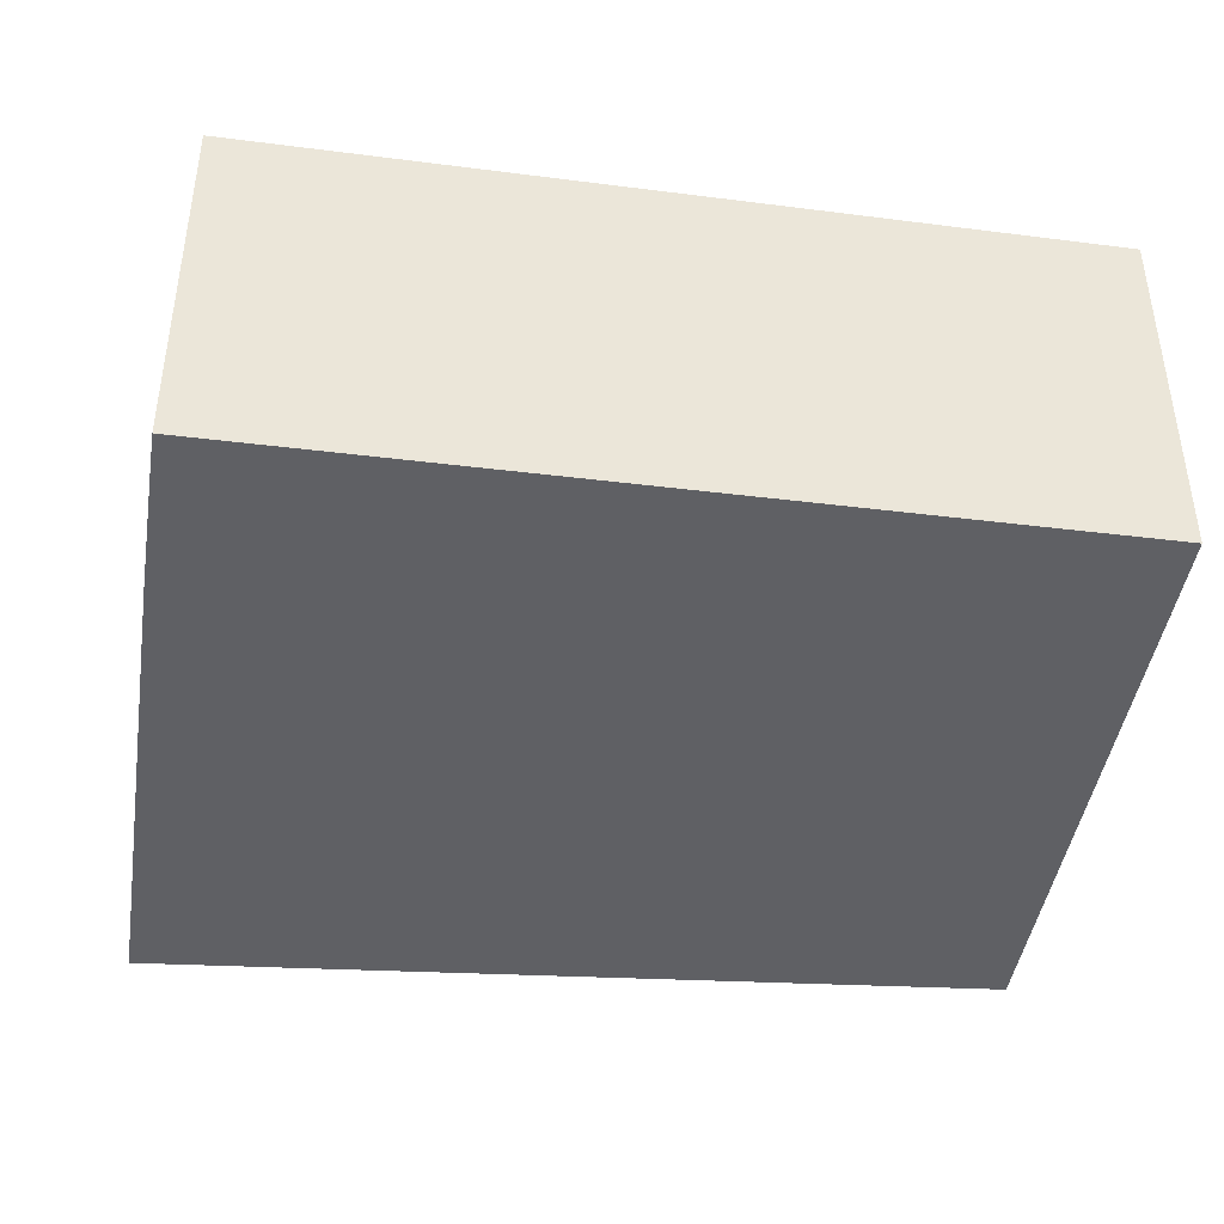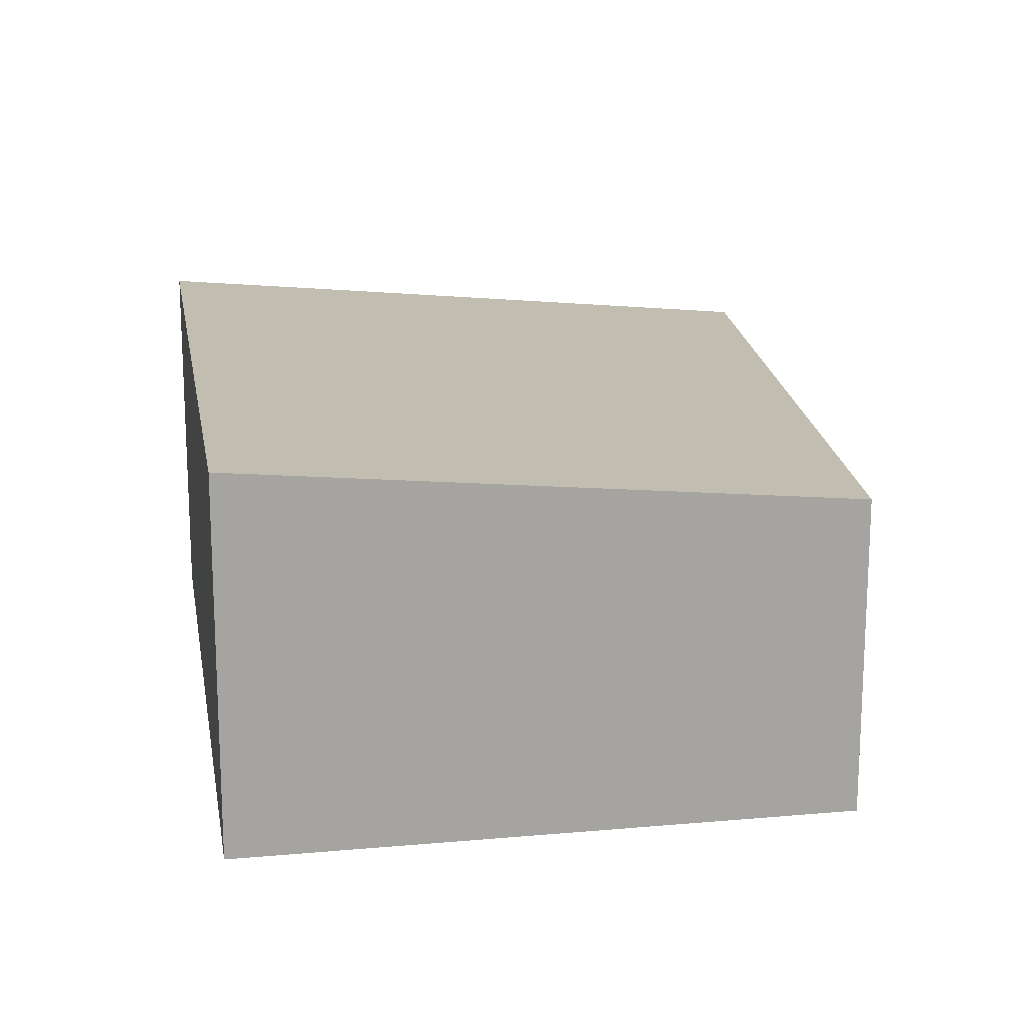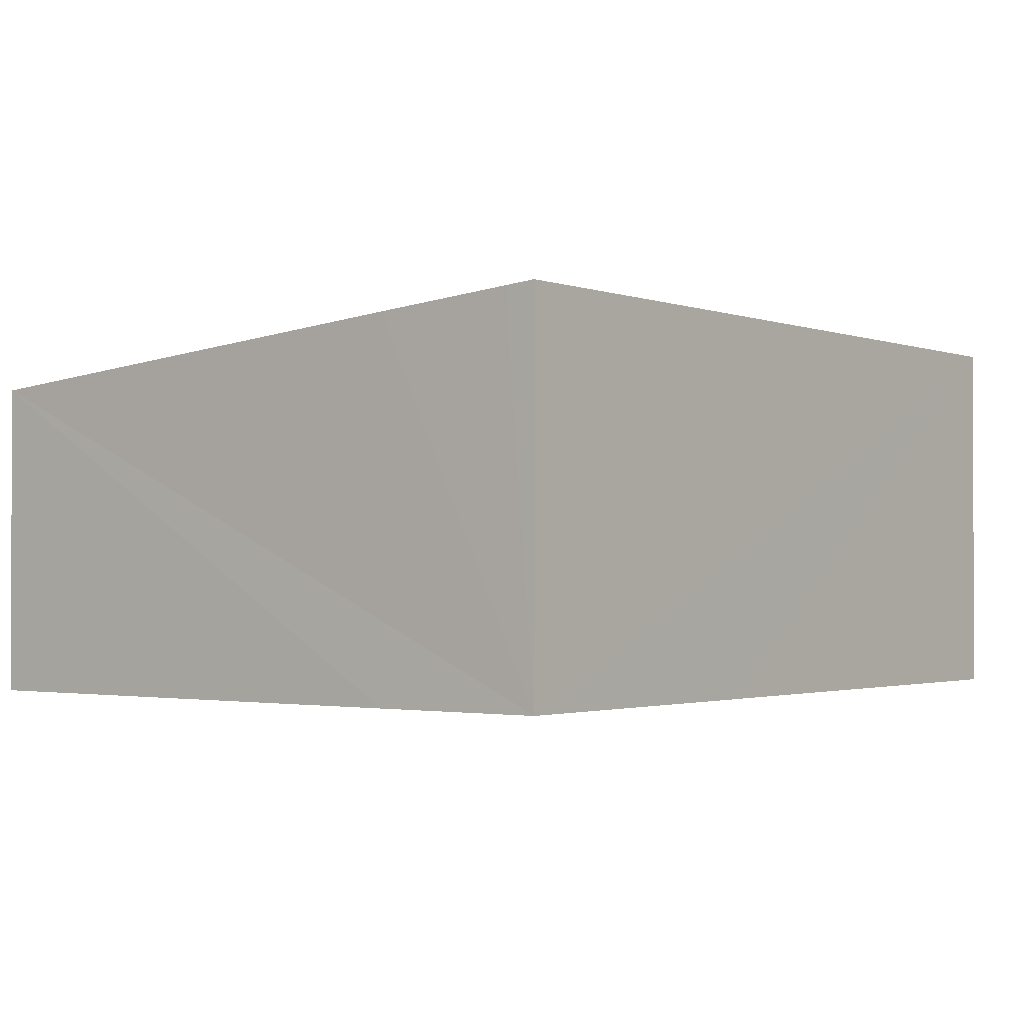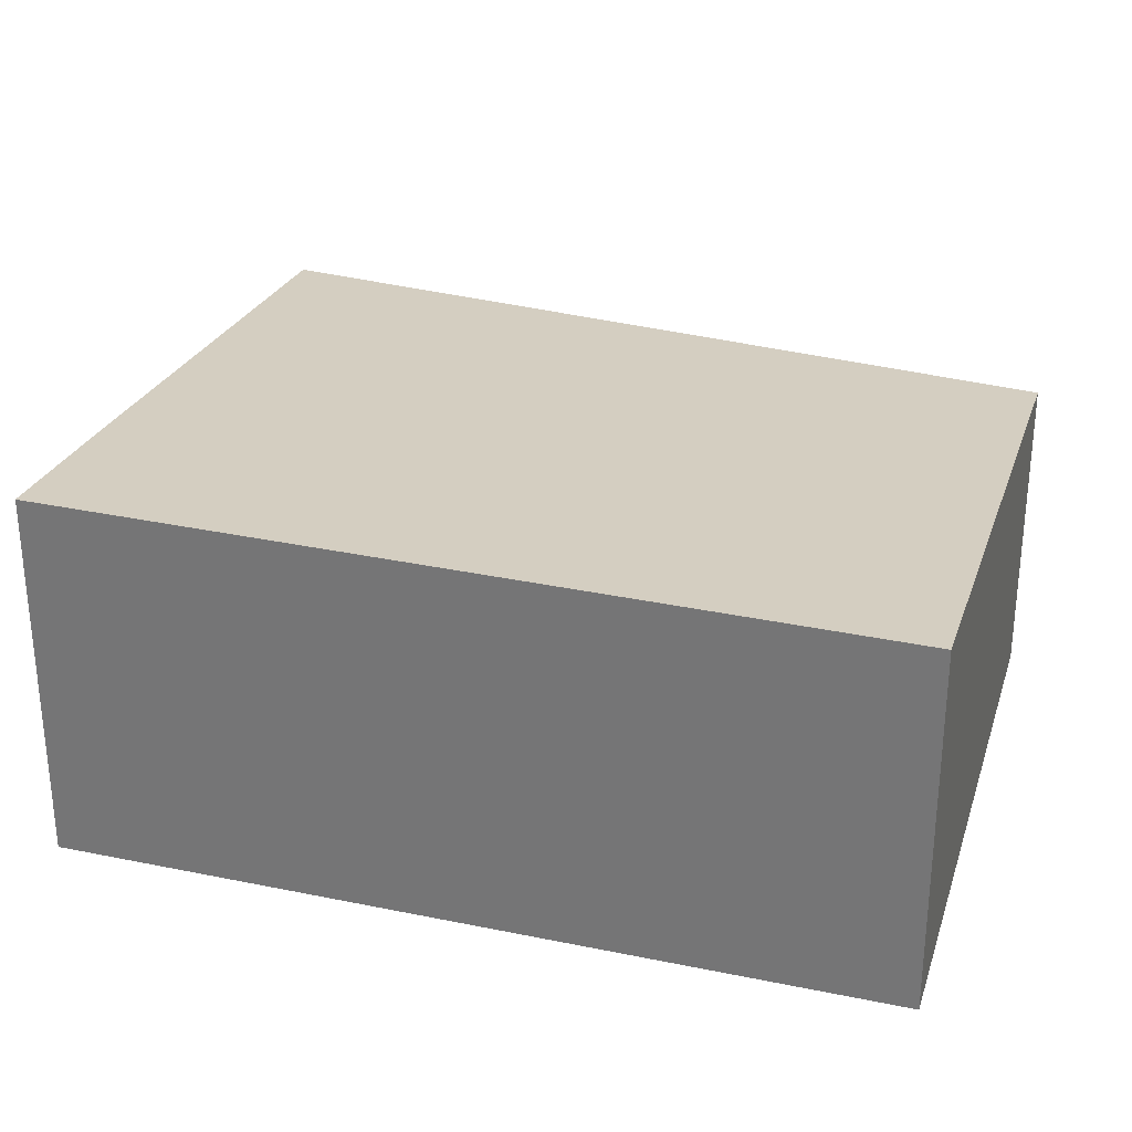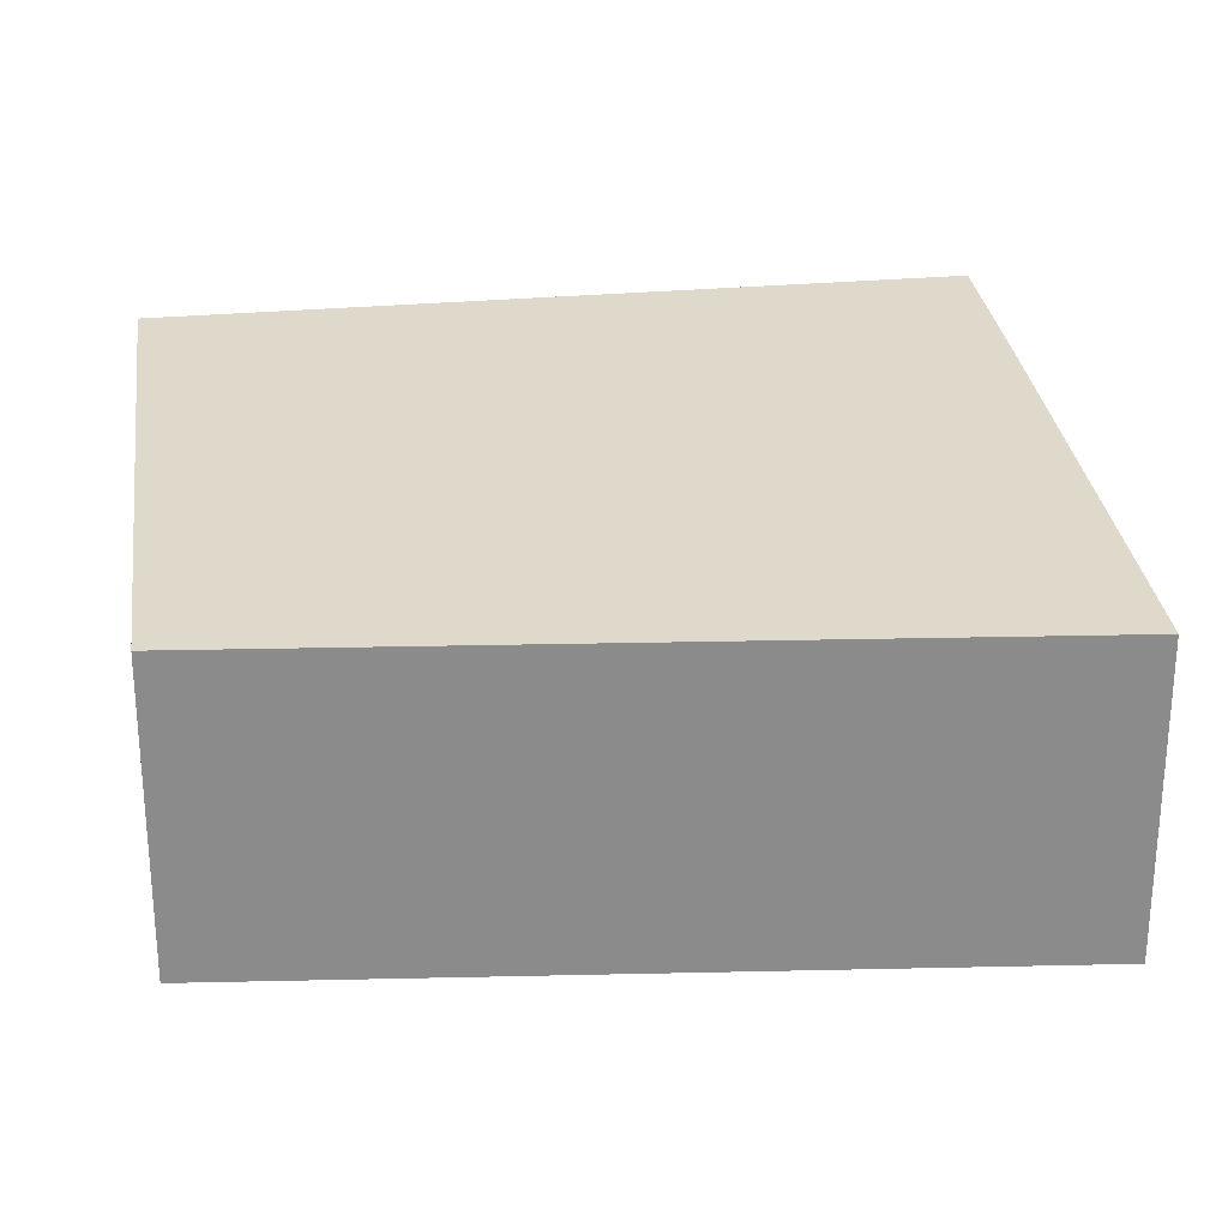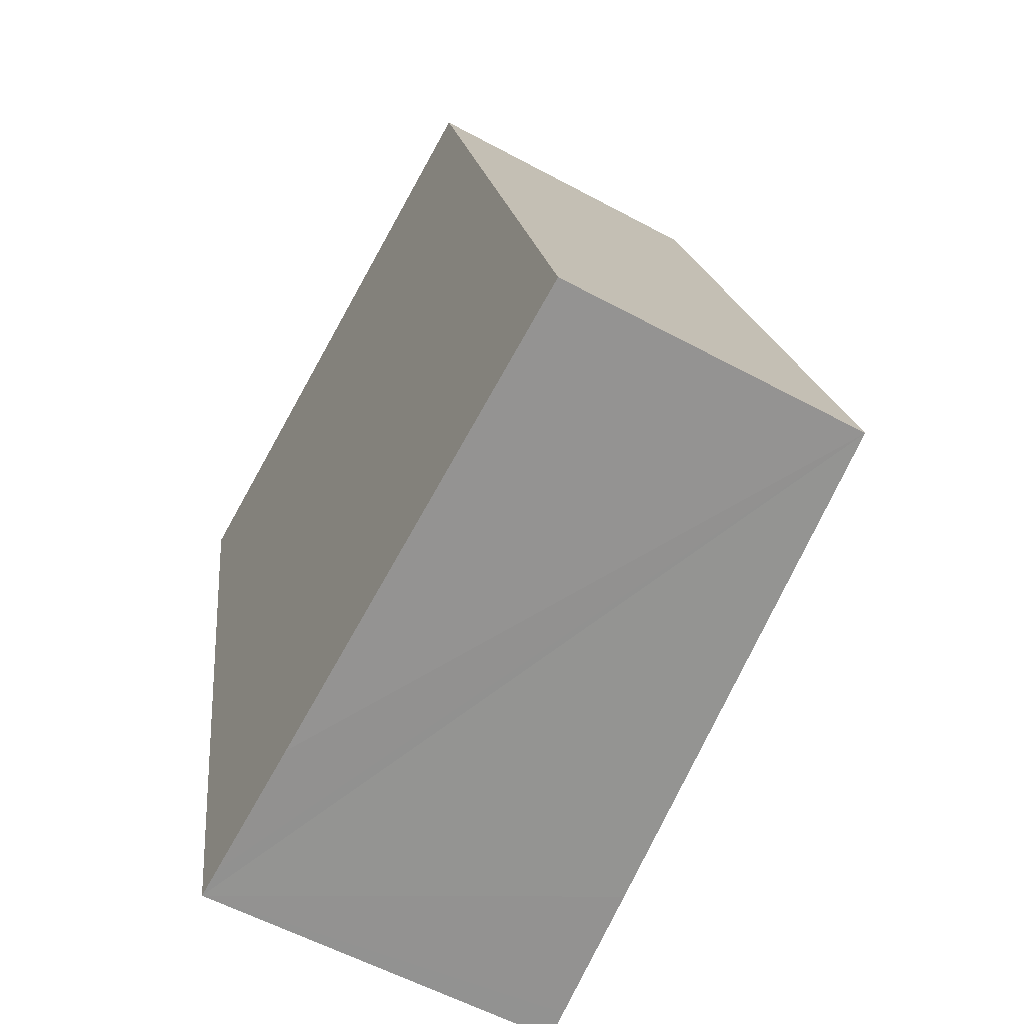
<metadata>
{"format":"obj","ext":"obj","renderer":"f3d","projection":"perspective","resolution":1024,"background":"white","views":[{"elev":-43.7,"azim":-109.1,"up":"+Y"},{"elev":17.0,"azim":-20.5,"up":"+Y"},{"elev":-1.4,"azim":-152.8,"up":"+Y"},{"elev":30.0,"azim":-84.1,"up":"+Y"},{"elev":26.3,"azim":71.8,"up":"+Y"},{"elev":-57.3,"azim":60.6,"up":"+Z"}]}
</metadata>
<code>
v  4.694 2.462 0.849
v  0.731 2.943 -3.811
v  0 2.909 1.781e-16
v  1.227 2.966 -6.395
v  4.778 2.462 0.561
v  6.515 2.462 -5.431
v  1.468 2.943 -6.353
v  2.571 2.838 -6.159
v  1.227 3.916e-16 -6.395
v  1.468 3.89e-16 -6.353
v  2.571 3.771e-16 -6.159
v  6.515 3.326e-16 -5.431
v  0.731 2.334e-16 -3.811
v  0 0 0
v  4.694 -5.199e-17 0.849
v  4.778 -3.435e-17 0.561
g defaultobject
f 1 2 3
f 2 1 4
f 4 1 5
f 4 5 6
f 4 6 7
f 7 6 8
f 7 9 4
f 9 7 8
f 9 8 6
f 9 6 10
f 10 6 11
f 11 6 12
f 9 2 4
f 2 9 3
f 3 9 13
f 3 13 14
f 14 1 3
f 1 14 15
f 15 5 1
f 5 15 6
f 6 15 12
f 12 15 16
f 13 15 14
f 15 13 16
f 16 13 12
f 12 13 9
f 12 9 10
f 12 10 11

</code>
